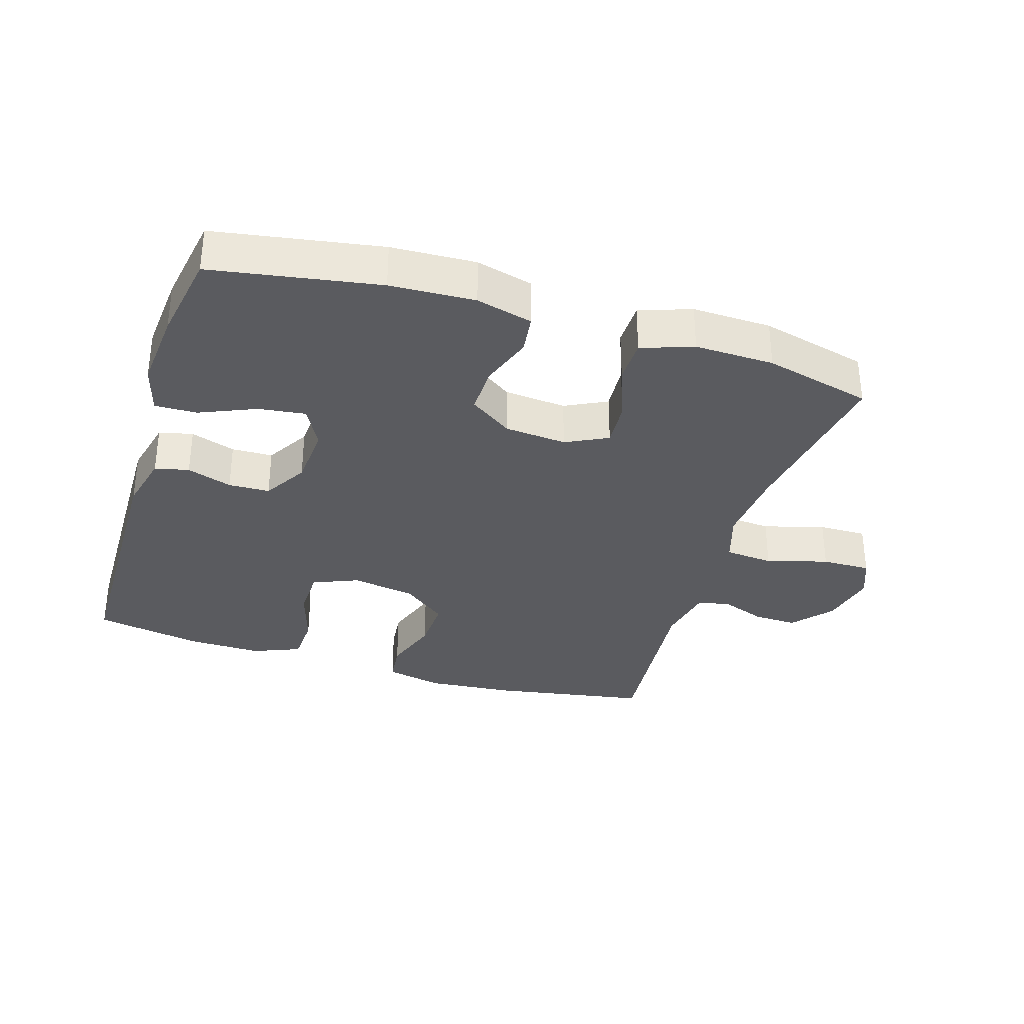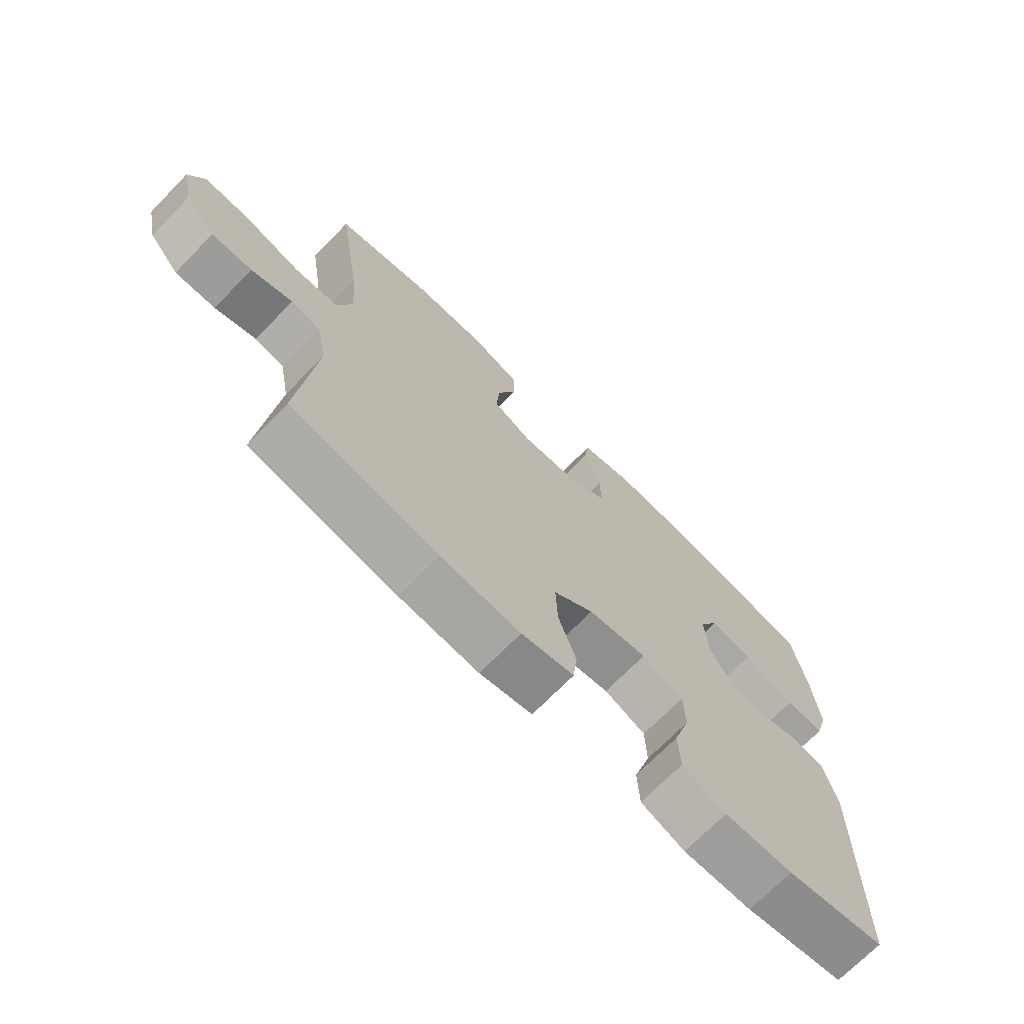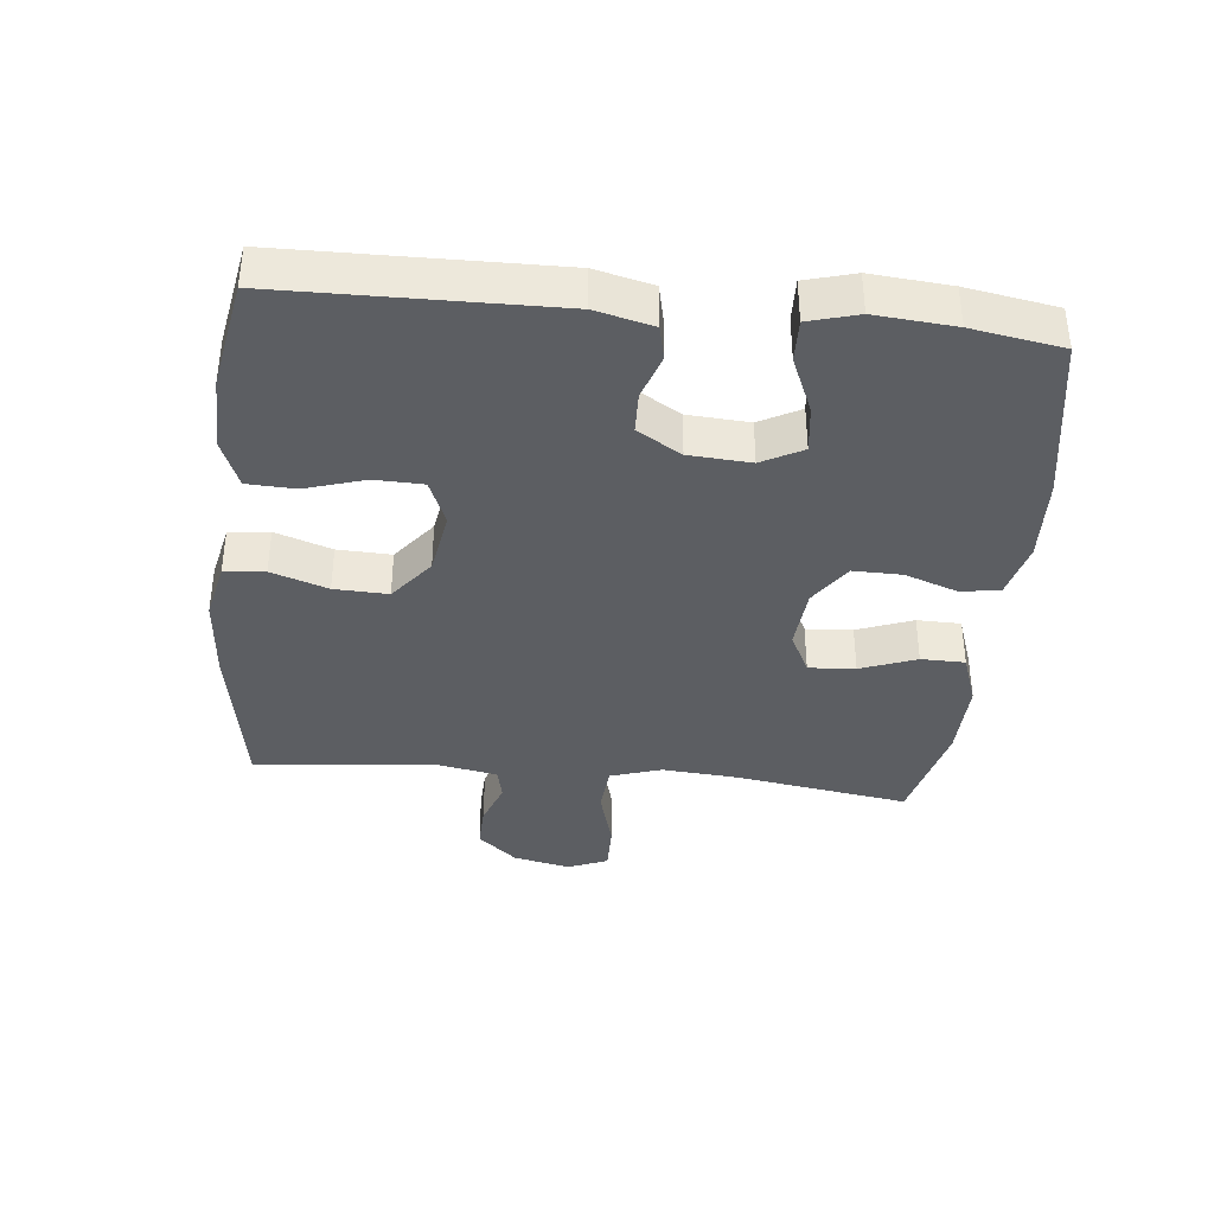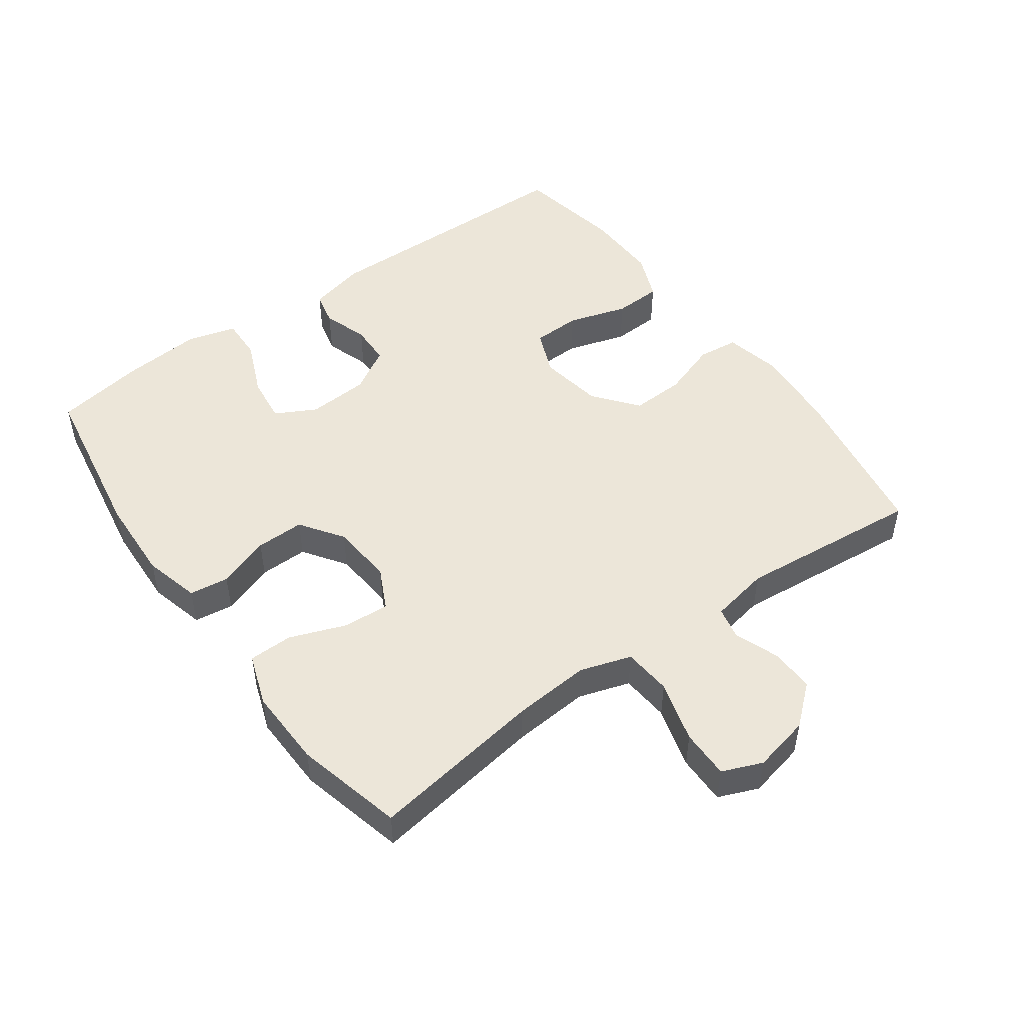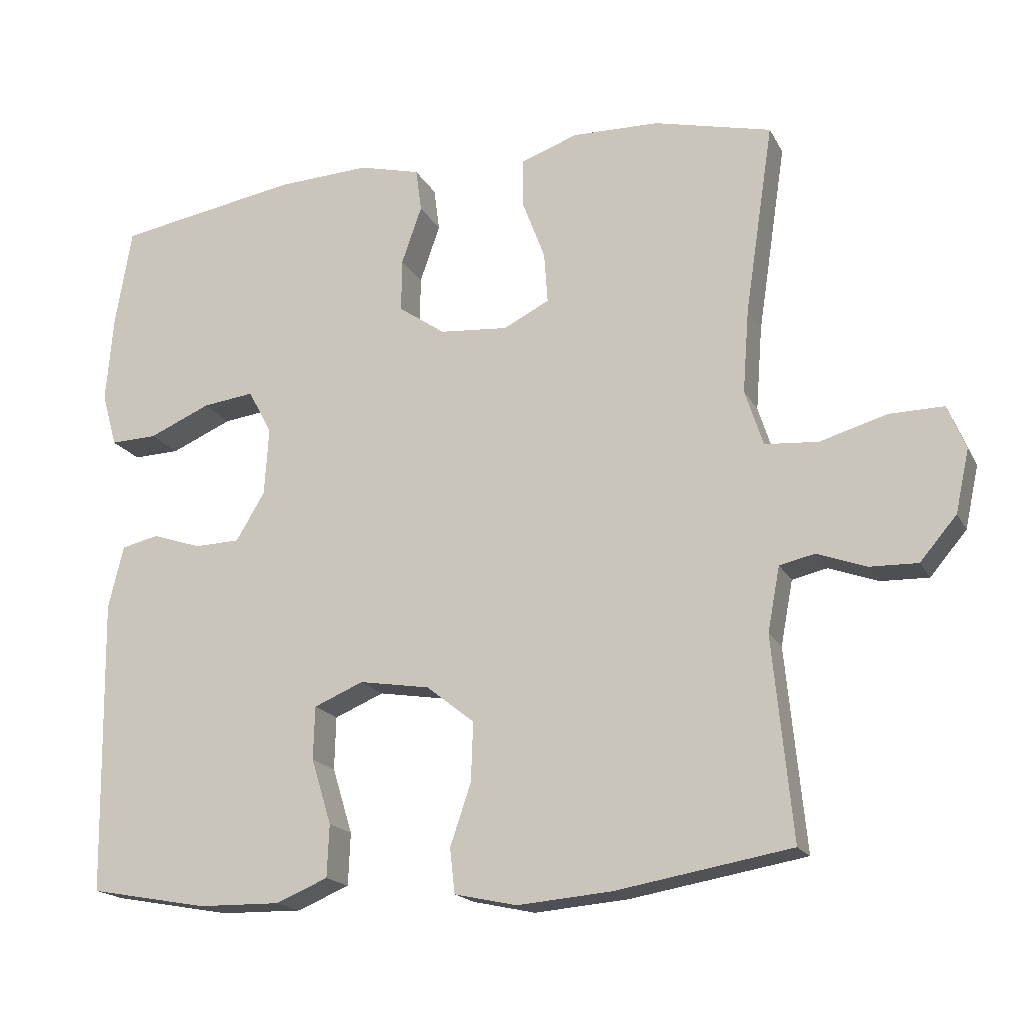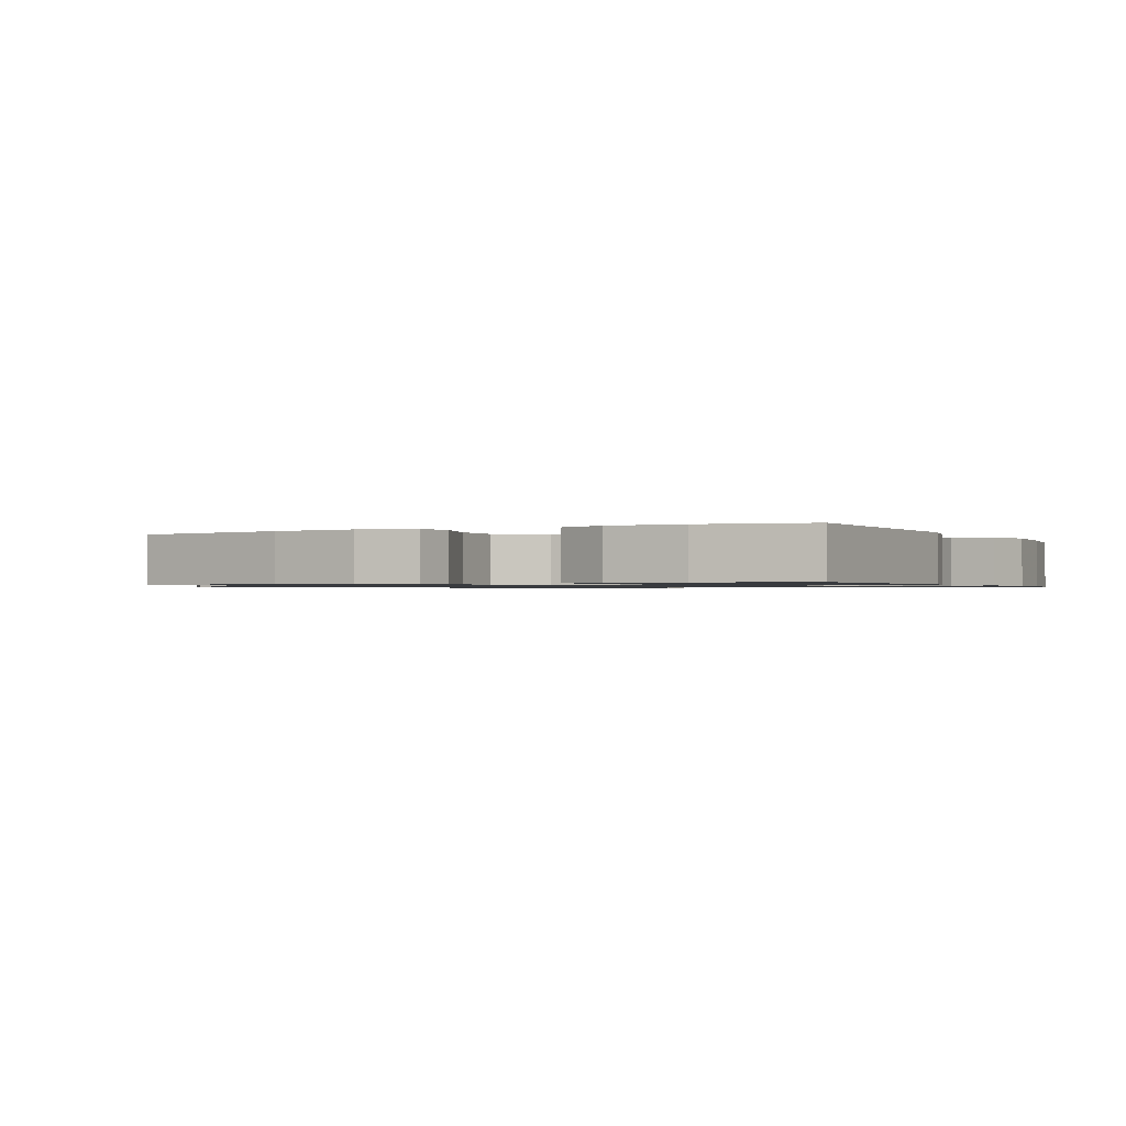
<metadata>
{"format":"obj","ext":"obj","renderer":"f3d","projection":"perspective","resolution":1024,"background":"white","views":[{"elev":-33.4,"azim":-17.3,"up":"+Y"},{"elev":-71.2,"azim":135.6,"up":"+Z"},{"elev":-38.0,"azim":-95.9,"up":"+Y"},{"elev":49.3,"azim":54.1,"up":"+Y"},{"elev":-18.1,"azim":20.4,"up":"+Z"},{"elev":-1.0,"azim":-152.8,"up":"+Y"}]}
</metadata>
<code>
v 0.5 0.07 -0.5
v 0.256 0.07 -0.542
v 0.125 0.07 -0.553
v 0.038 0.07 -0.534
v 0.031 0.07 -0.472
v 0.06 0.07 -0.386
v 0.063 0.07 -0.304
v -0.004 0.07 -0.251
v -0.102 0.07 -0.235
v -0.171 0.07 -0.264
v -0.173 0.07 -0.338
v -0.145 0.07 -0.429
v -0.148 0.07 -0.502
v -0.221 0.07 -0.532
v -0.335 0.07 -0.53
v -0.5 0.07 -0.5
v -0.507 0.07 -0.088
v -0.486 0.07 0
v -0.434 0.07 0.012
v -0.365 0.07 -0.011
v -0.302 0.07 -0.009
v -0.262 0.07 0.058
v -0.256 0.07 0.152
v -0.289 0.07 0.214
v -0.361 0.07 0.205
v -0.447 0.07 0.168
v -0.512 0.07 0.166
v -0.533 0.07 0.241
v -0.523 0.07 0.362
v -0.5 0.07 0.5
v -0.246 0.07 0.543
v -0.117 0.07 0.549
v -0.031 0.07 0.527
v -0.023 0.07 0.467
v -0.051 0.07 0.387
v -0.052 0.07 0.313
v 0.013 0.07 0.268
v 0.108 0.07 0.26
v 0.172 0.07 0.292
v 0.167 0.07 0.363
v 0.135 0.07 0.448
v 0.136 0.07 0.515
v 0.215 0.07 0.543
v 0.336 0.07 0.54
v 0.5 0.07 0.5
v 0.46 0.07 0.235
v 0.451 0.07 0.118
v 0.476 0.07 0.04
v 0.55 0.07 0.034
v 0.644 0.07 0.061
v 0.719 0.07 0.062
v 0.744 0.07 0.001
v 0.725 0.07 -0.086
v 0.674 0.07 -0.146
v 0.607 0.07 -0.144
v 0.539 0.07 -0.119
v 0.49 0.07 -0.13
v 0.473 0.07 -0.22
v 0.5 0 -0.5
v 0.256 0 -0.542
v 0.125 0 -0.553
v 0.038 0 -0.534
v 0.031 0 -0.472
v 0.06 0 -0.386
v 0.063 0 -0.304
v -0.004 0 -0.251
v -0.102 0 -0.235
v -0.171 0 -0.264
v -0.173 0 -0.338
v -0.145 0 -0.429
v -0.148 0 -0.502
v -0.221 0 -0.532
v -0.335 0 -0.53
v -0.5 0 -0.5
v -0.507 0 -0.088
v -0.486 0 0
v -0.434 0 0.012
v -0.365 0 -0.011
v -0.302 0 -0.009
v -0.262 0 0.058
v -0.256 0 0.152
v -0.289 0 0.214
v -0.361 0 0.205
v -0.447 0 0.168
v -0.512 0 0.166
v -0.533 0 0.241
v -0.523 0 0.362
v -0.5 0 0.5
v -0.246 0 0.543
v -0.117 0 0.549
v -0.031 0 0.527
v -0.023 0 0.467
v -0.051 0 0.387
v -0.052 0 0.313
v 0.013 0 0.268
v 0.108 0 0.26
v 0.172 0 0.292
v 0.167 0 0.363
v 0.135 0 0.448
v 0.136 0 0.515
v 0.215 0 0.543
v 0.336 0 0.54
v 0.5 0 0.5
v 0.46 0 0.235
v 0.451 0 0.118
v 0.476 0 0.04
v 0.55 0 0.034
v 0.644 0 0.061
v 0.719 0 0.062
v 0.744 0 0.001
v 0.725 0 -0.086
v 0.674 0 -0.146
v 0.607 0 -0.144
v 0.539 0 -0.119
v 0.49 0 -0.13
v 0.473 0 -0.22
f 53 54 55 56
f 51 52 53 56
f 49 50 51 56
f 48 49 56 57
f 47 48 57 58
f 43 44 45 46
f 43 46 47
f 40 41 42 43
f 39 40 43 47
f 38 39 47 58
f 32 33 34 35
f 32 35 36
f 31 32 36
f 30 31 36
f 29 30 36 37
f 25 26 27 28
f 24 25 28 29
f 17 18 19 20
f 17 20 21
f 16 17 21
f 15 16 21 22
f 11 12 13 14
f 10 11 14 15
f 3 4 5 6
f 3 6 7
f 2 3 7
f 1 2 7
f 37 38 58 1
f 24 29 37
f 23 24 37 1
f 10 15 22
f 9 10 22 23
f 8 9 23
f 1 7 8 23
f 114 113 112 111
f 114 111 110 109
f 114 109 108 107
f 115 114 107 106
f 116 115 106 105
f 104 103 102 101
f 105 104 101
f 101 100 99 98
f 105 101 98 97
f 116 105 97 96
f 93 92 91 90
f 94 93 90
f 94 90 89
f 94 89 88
f 95 94 88 87
f 86 85 84 83
f 87 86 83 82
f 78 77 76 75
f 79 78 75
f 79 75 74
f 80 79 74 73
f 72 71 70 69
f 73 72 69 68
f 64 63 62 61
f 65 64 61
f 65 61 60
f 65 60 59
f 59 116 96 95
f 95 87 82
f 59 95 82 81
f 80 73 68
f 81 80 68 67
f 81 67 66
f 81 66 65 59
f 1 59 60 2
f 2 60 61 3
f 3 61 62 4
f 4 62 63 5
f 5 63 64 6
f 6 64 65 7
f 7 65 66 8
f 8 66 67 9
f 9 67 68 10
f 10 68 69 11
f 11 69 70 12
f 12 70 71 13
f 13 71 72 14
f 14 72 73 15
f 15 73 74 16
f 16 74 75 17
f 17 75 76 18
f 18 76 77 19
f 19 77 78 20
f 20 78 79 21
f 21 79 80 22
f 22 80 81 23
f 23 81 82 24
f 24 82 83 25
f 25 83 84 26
f 26 84 85 27
f 27 85 86 28
f 28 86 87 29
f 29 87 88 30
f 30 88 89 31
f 31 89 90 32
f 32 90 91 33
f 33 91 92 34
f 34 92 93 35
f 35 93 94 36
f 36 94 95 37
f 37 95 96 38
f 38 96 97 39
f 39 97 98 40
f 40 98 99 41
f 41 99 100 42
f 42 100 101 43
f 43 101 102 44
f 44 102 103 45
f 45 103 104 46
f 46 104 105 47
f 47 105 106 48
f 48 106 107 49
f 49 107 108 50
f 50 108 109 51
f 51 109 110 52
f 52 110 111 53
f 53 111 112 54
f 54 112 113 55
f 55 113 114 56
f 56 114 115 57
f 57 115 116 58
f 58 116 59 1

</code>
